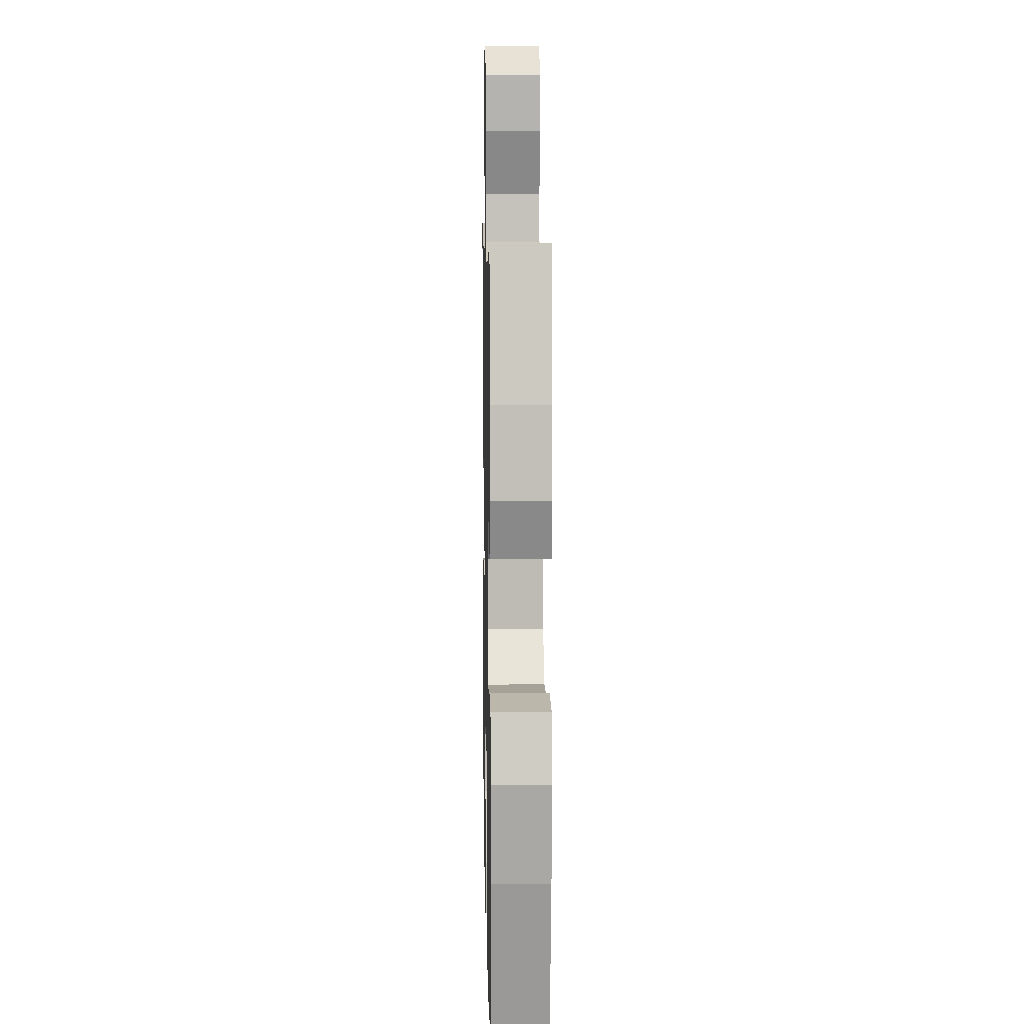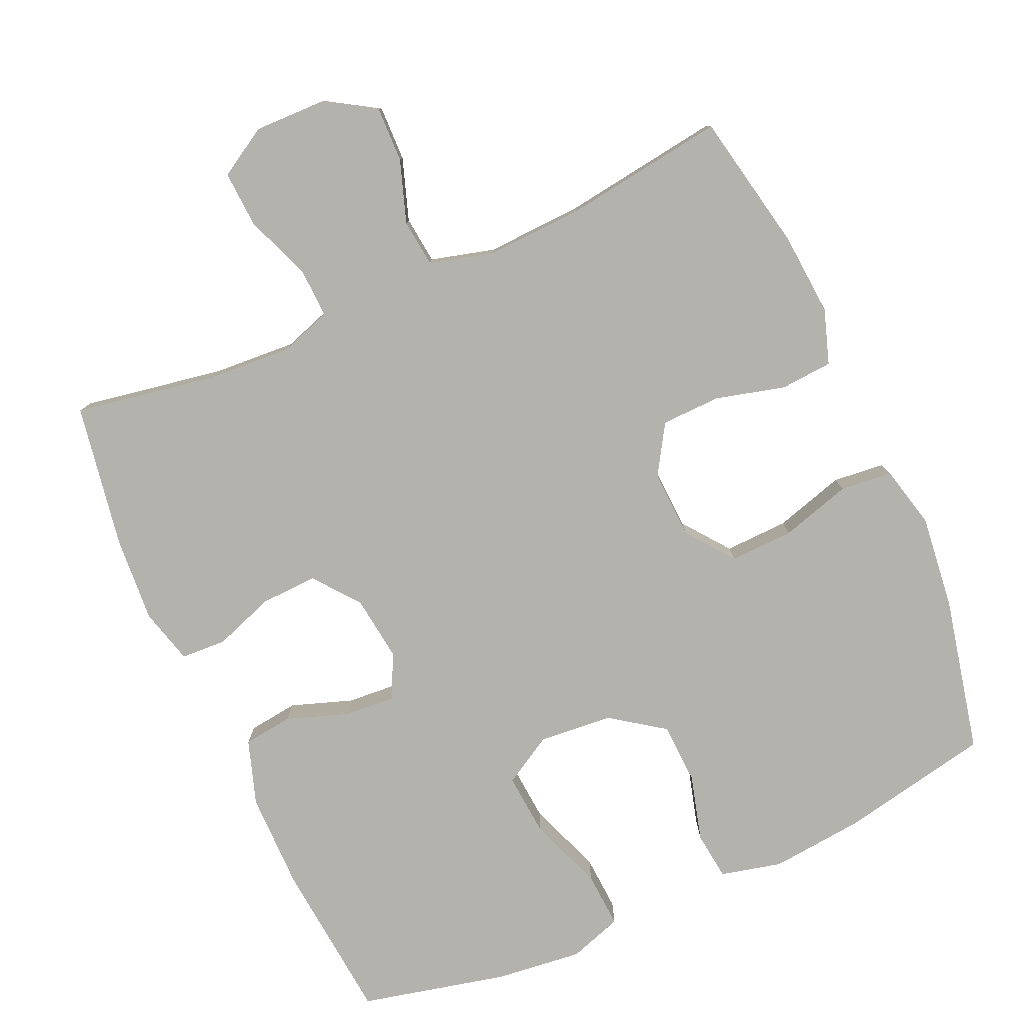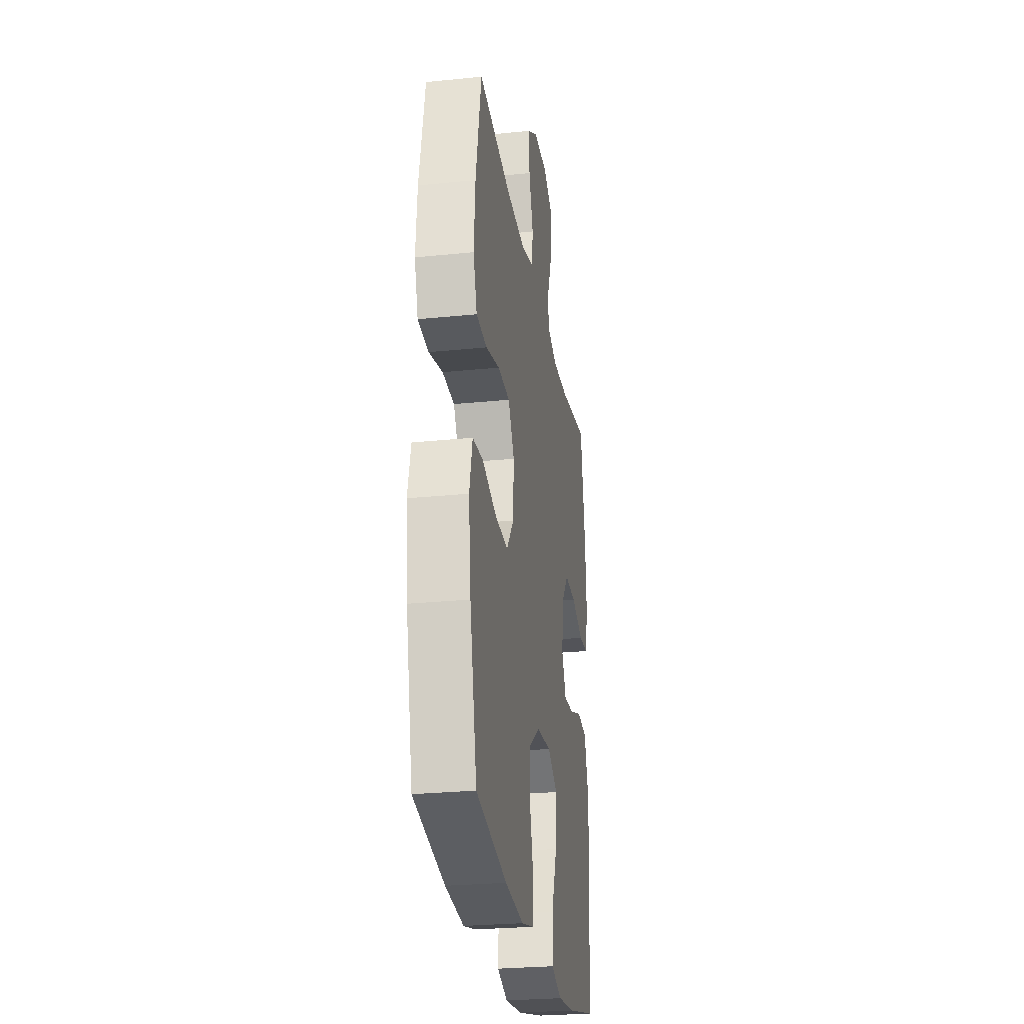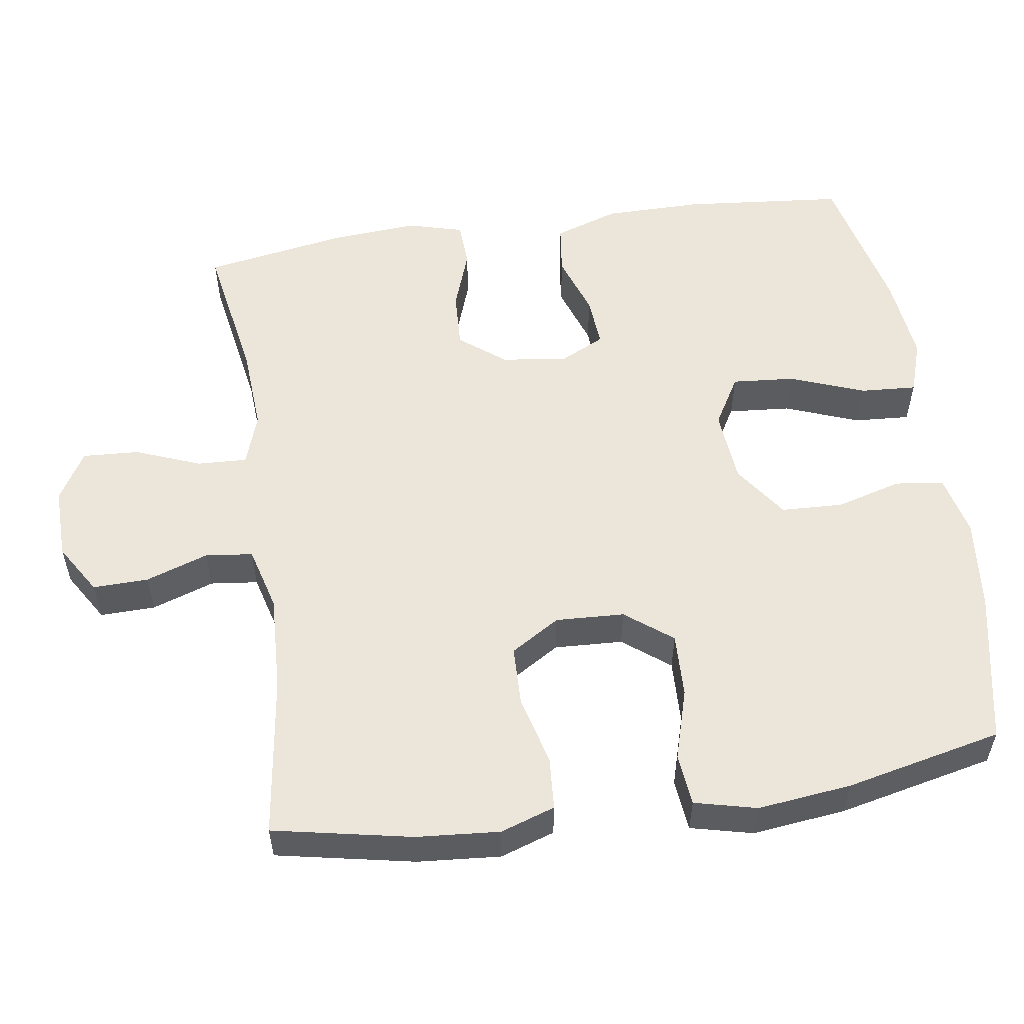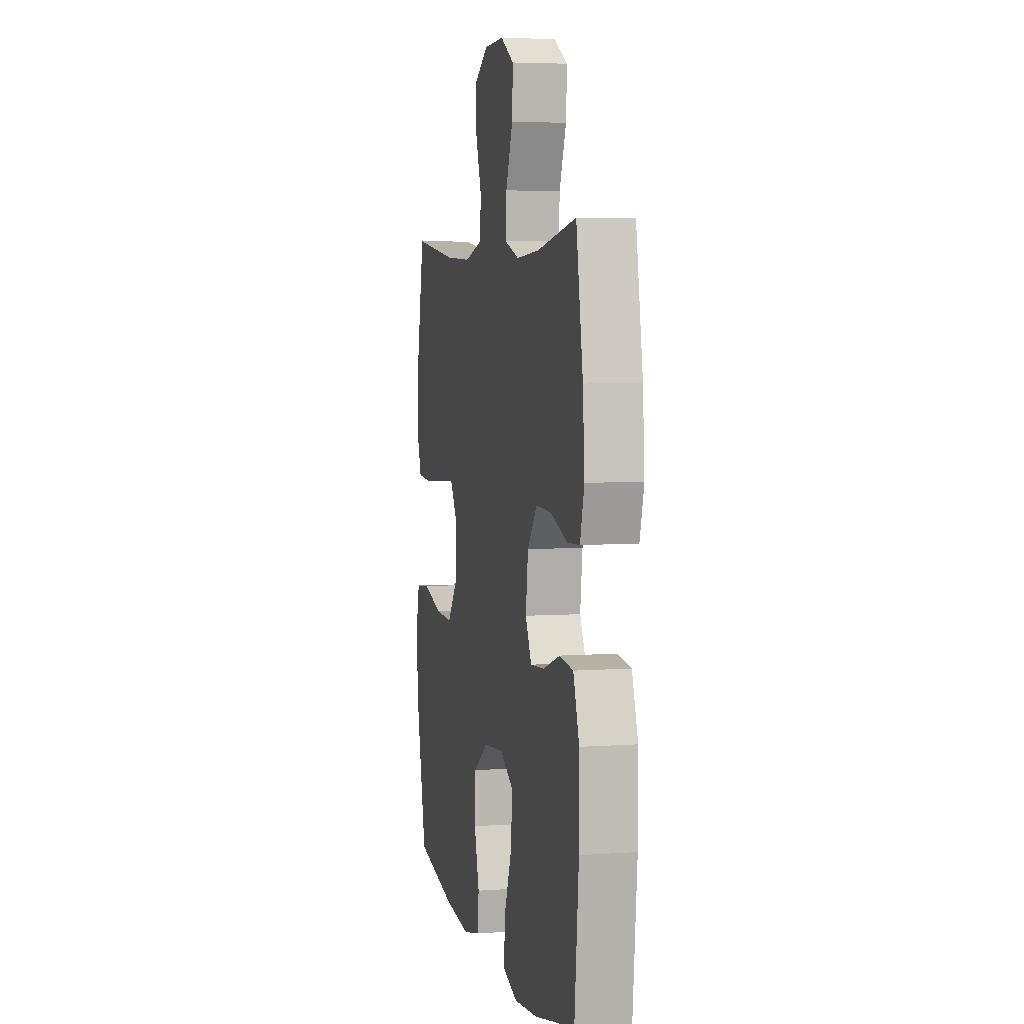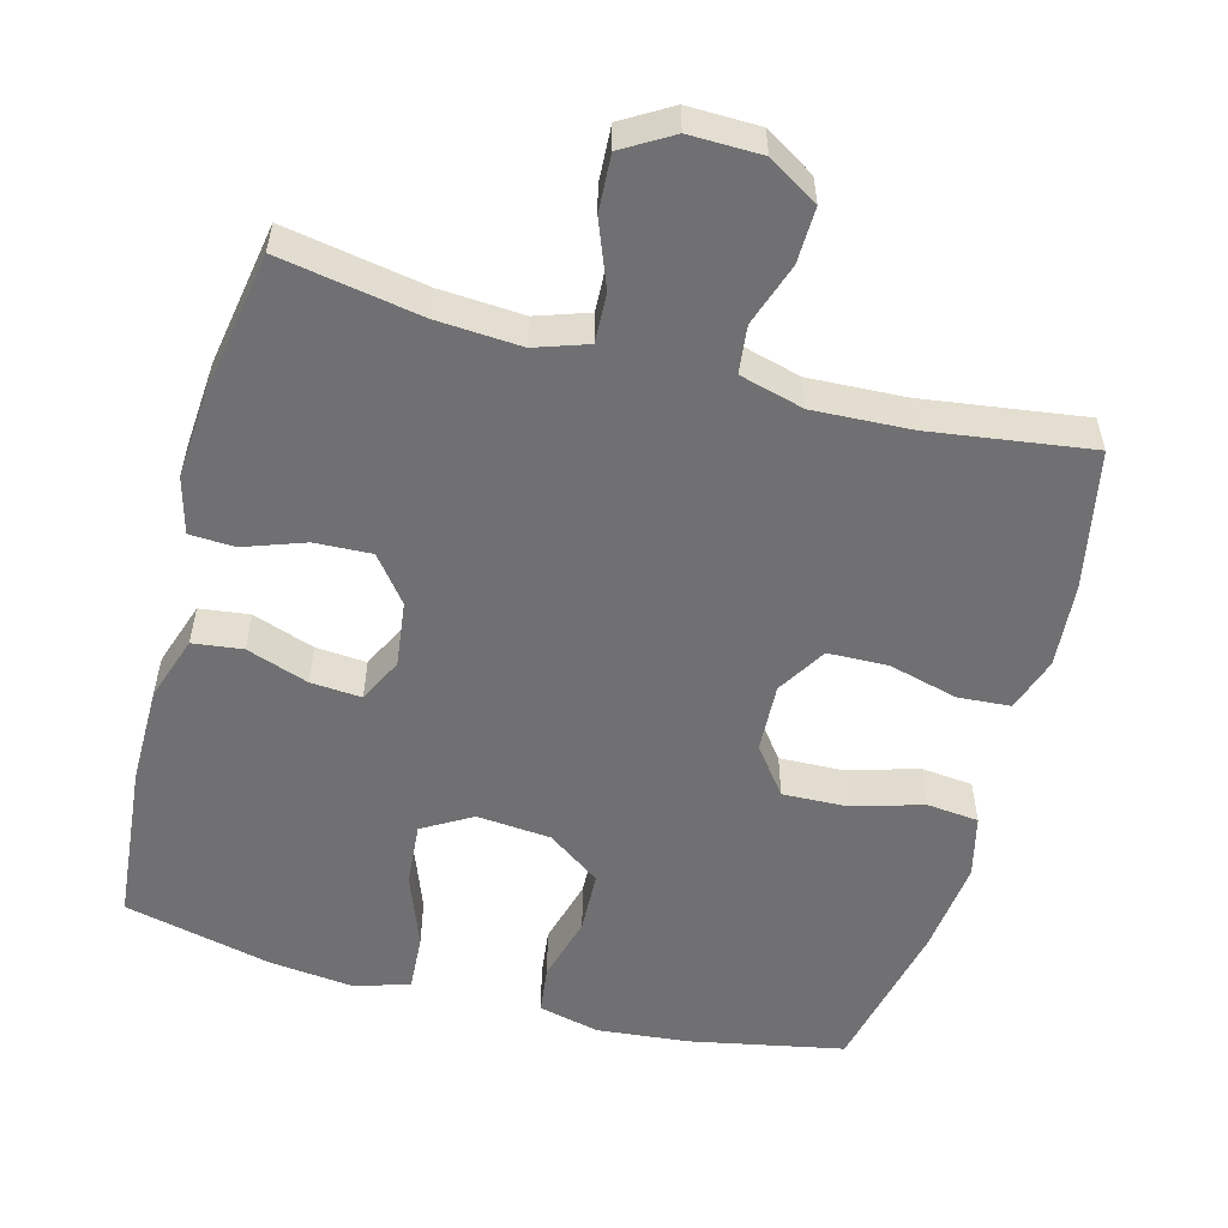
<metadata>
{"format":"obj","ext":"obj","renderer":"f3d","projection":"perspective","resolution":1024,"background":"white","views":[{"elev":8.5,"azim":88.8,"up":"+Z"},{"elev":-79.4,"azim":24.1,"up":"+Y"},{"elev":-26.7,"azim":99.1,"up":"+Z"},{"elev":55.3,"azim":81.6,"up":"+Y"},{"elev":5.0,"azim":-102.9,"up":"+Z"},{"elev":-55.0,"azim":-15.0,"up":"+Y"}]}
</metadata>
<code>
o path8602
v 0.2752 0.0375 0.4428
v 0.141 0.0375 0.4366
v 0.05217 0.0375 0.4605
v 0.04467 0.0375 0.5264
v 0.0741 0.0375 0.6128
v 0.07597 0.0375 0.6898
v 0.006859 0.0375 0.7324
v -0.09256 0.0375 0.7343
v -0.1606 0.0375 0.6939
v -0.1562 0.0375 0.6154
v -0.1212 0.0375 0.5254
v -0.1182 0.0375 0.4565
v -0.1908 0.0375 0.432
v -0.3068 0.0375 0.4395
v -0.503 0.0375 0.4739
v -0.537 0.0375 0.2748
v -0.5457 0.0375 0.1558
v -0.5248 0.0375 0.0786
v -0.4625 0.0375 0.07539
v -0.3782 0.0375 0.1052
v -0.2996 0.0375 0.1086
v -0.2505 0.0375 0.04591
v -0.2389 0.0375 -0.04495
v -0.2691 0.0375 -0.1065
v -0.3396 0.0375 -0.1011
v -0.4249 0.0375 -0.07146
v -0.494 0.0375 -0.08003
v -0.5237 0.0375 -0.1697
v -0.5242 0.0375 -0.3043
v -0.503 0.0375 -0.528
v -0.2997 0.0375 -0.5754
v -0.1799 0.0375 -0.5889
v -0.1057 0.0375 -0.5645
v -0.1107 0.0375 -0.4866
v -0.1493 0.0375 -0.3841
v -0.1564 0.0375 -0.2968
v -0.08817 0.0375 -0.2569
v 0.01419 0.0375 -0.2661
v 0.08805 0.0375 -0.3184
v 0.09161 0.0375 -0.4037
v 0.06635 0.0375 -0.4954
v 0.07454 0.0375 -0.5623
v 0.1592 0.0375 -0.5825
v 0.2867 0.0375 -0.57
v 0.4987 0.0375 -0.528
v 0.5466 0.0375 -0.3113
v 0.5617 0.0375 -0.1812
v 0.5409 0.0375 -0.09495
v 0.4689 0.0375 -0.08759
v 0.3709 0.0375 -0.1164
v 0.2821 0.0375 -0.1194
v 0.2322 0.0375 -0.05433
v 0.2277 0.0375 0.04098
v 0.2696 0.0375 0.1089
v 0.3526 0.0375 0.1111
v 0.4479 0.0375 0.08591
v 0.5207 0.0375 0.09108
v 0.5459 0.0375 0.1666
v 0.5368 0.0375 0.2818
v 0.4987 0.0375 0.4739
v 0.2752 -0.0375 0.4428
v 0.141 -0.0375 0.4366
v 0.05217 -0.0375 0.4605
v 0.04467 -0.0375 0.5264
v 0.0741 -0.0375 0.6128
v 0.07597 -0.0375 0.6898
v 0.006859 -0.0375 0.7324
v -0.09256 -0.0375 0.7343
v -0.1606 -0.0375 0.6939
v -0.1562 -0.0375 0.6154
v -0.1212 -0.0375 0.5254
v -0.1182 -0.0375 0.4565
v -0.1908 -0.0375 0.432
v -0.3068 -0.0375 0.4395
v -0.503 -0.0375 0.4739
v -0.537 -0.0375 0.2748
v -0.5457 -0.0375 0.1558
v -0.5248 -0.0375 0.0786
v -0.4625 -0.0375 0.07539
v -0.3782 -0.0375 0.1052
v -0.2996 -0.0375 0.1086
v -0.2505 -0.0375 0.04591
v -0.2389 -0.0375 -0.04495
v -0.2691 -0.0375 -0.1065
v -0.3396 -0.0375 -0.1011
v -0.4249 -0.0375 -0.07146
v -0.494 -0.0375 -0.08003
v -0.5237 -0.0375 -0.1697
v -0.5242 -0.0375 -0.3043
v -0.503 -0.0375 -0.528
v -0.2997 -0.0375 -0.5754
v -0.1799 -0.0375 -0.5889
v -0.1057 -0.0375 -0.5645
v -0.1107 -0.0375 -0.4866
v -0.1493 -0.0375 -0.3841
v -0.1564 -0.0375 -0.2968
v -0.08817 -0.0375 -0.2569
v 0.01419 -0.0375 -0.2661
v 0.08805 -0.0375 -0.3184
v 0.09161 -0.0375 -0.4037
v 0.06635 -0.0375 -0.4954
v 0.07454 -0.0375 -0.5623
v 0.1592 -0.0375 -0.5825
v 0.2867 -0.0375 -0.57
v 0.4987 -0.0375 -0.528
v 0.5466 -0.0375 -0.3113
v 0.5617 -0.0375 -0.1812
v 0.5409 -0.0375 -0.09495
v 0.4689 -0.0375 -0.08759
v 0.3709 -0.0375 -0.1164
v 0.2821 -0.0375 -0.1194
v 0.2322 -0.0375 -0.05433
v 0.2277 -0.0375 0.04098
v 0.2696 -0.0375 0.1089
v 0.3526 -0.0375 0.1111
v 0.4479 -0.0375 0.08591
v 0.5207 -0.0375 0.09108
v 0.5459 -0.0375 0.1666
v 0.5368 -0.0375 0.2818
v 0.4987 -0.0375 0.4739
v -0.537 0.0375 0.2748
v -0.5457 0.0375 0.1558
v -0.5248 0.0375 0.0786
v -0.5248 0.0375 0.0786
v -0.4625 0.0375 0.07539
v -0.5237 0.0375 -0.1697
v -0.5242 0.0375 -0.3043
v -0.494 0.0375 -0.08003
v -0.494 0.0375 -0.08003
v -0.503 0.0375 0.4739
v -0.503 0.0375 0.4739
v -0.503 0.0375 -0.528
v -0.503 0.0375 -0.528
v -0.4249 0.0375 -0.07146
v -0.3782 0.0375 0.1052
v -0.3396 0.0375 -0.1011
v -0.3068 0.0375 0.4395
v -0.2997 0.0375 -0.5754
v -0.2996 0.0375 0.1086
v -0.2691 0.0375 -0.1065
v -0.2691 0.0375 -0.1065
v -0.1908 0.0375 0.432
v -0.1799 0.0375 -0.5889
v -0.2505 0.0375 0.04591
v -0.2389 0.0375 -0.04495
v -0.1182 0.0375 0.4565
v -0.1182 0.0375 0.4565
v -0.1493 0.0375 -0.3841
v -0.1564 0.0375 -0.2968
v -0.1564 0.0375 -0.2968
v -0.1057 0.0375 -0.5645
v -0.1057 0.0375 -0.5645
v -0.09256 0.0375 0.7343
v -0.1606 0.0375 0.6939
v -0.1606 0.0375 0.6939
v -0.1562 0.0375 0.6154
v -0.08817 0.0375 -0.2569
v -0.1212 0.0375 0.5254
v -0.1107 0.0375 -0.4866
v 0.006859 0.0375 0.7324
v 0.01419 0.0375 -0.2661
v 0.07597 0.0375 0.6898
v 0.08805 0.0375 -0.3184
v 0.0741 0.0375 0.6128
v 0.04467 0.0375 0.5264
v 0.05217 0.0375 0.4605
v 0.05217 0.0375 0.4605
v 0.141 0.0375 0.4366
v 0.09161 0.0375 -0.4037
v 0.06635 0.0375 -0.4954
v 0.07454 0.0375 -0.5623
v 0.07454 0.0375 -0.5623
v 0.1592 0.0375 -0.5825
v 0.2752 0.0375 0.4428
v 0.2322 0.0375 -0.05433
v 0.2277 0.0375 0.04098
v 0.2867 0.0375 -0.57
v 0.2696 0.0375 0.1089
v 0.2821 0.0375 -0.1194
v 0.3526 0.0375 0.1111
v 0.3709 0.0375 -0.1164
v 0.4479 0.0375 0.08591
v 0.4689 0.0375 -0.08759
v 0.5207 0.0375 0.09108
v 0.5207 0.0375 0.09108
v 0.5409 0.0375 -0.09495
v 0.5409 0.0375 -0.09495
v 0.4987 0.0375 0.4739
v 0.4987 0.0375 0.4739
v 0.4987 0.0375 -0.528
v 0.4987 0.0375 -0.528
v 0.5368 0.0375 0.2818
v 0.5459 0.0375 0.1666
v 0.5466 0.0375 -0.3113
v 0.5617 0.0375 -0.1812
v -0.537 -0.0375 0.2748
v -0.5457 -0.0375 0.1558
v -0.5248 -0.0375 0.0786
v -0.5248 -0.0375 0.0786
v -0.4625 -0.0375 0.07539
v -0.5237 -0.0375 -0.1697
v -0.5242 -0.0375 -0.3043
v -0.494 -0.0375 -0.08003
v -0.494 -0.0375 -0.08003
v -0.503 -0.0375 0.4739
v -0.503 -0.0375 0.4739
v -0.503 -0.0375 -0.528
v -0.503 -0.0375 -0.528
v -0.4249 -0.0375 -0.07146
v -0.3782 -0.0375 0.1052
v -0.3396 -0.0375 -0.1011
v -0.3068 -0.0375 0.4395
v -0.2997 -0.0375 -0.5754
v -0.2996 -0.0375 0.1086
v -0.2691 -0.0375 -0.1065
v -0.2691 -0.0375 -0.1065
v -0.1908 -0.0375 0.432
v -0.1799 -0.0375 -0.5889
v -0.2505 -0.0375 0.04591
v -0.2389 -0.0375 -0.04495
v -0.1182 -0.0375 0.4565
v -0.1182 -0.0375 0.4565
v -0.1493 -0.0375 -0.3841
v -0.1564 -0.0375 -0.2968
v -0.1564 -0.0375 -0.2968
v -0.1057 -0.0375 -0.5645
v -0.1057 -0.0375 -0.5645
v -0.09256 -0.0375 0.7343
v -0.1606 -0.0375 0.6939
v -0.1606 -0.0375 0.6939
v -0.1562 -0.0375 0.6154
v -0.08817 -0.0375 -0.2569
v -0.1212 -0.0375 0.5254
v -0.1107 -0.0375 -0.4866
v 0.006859 -0.0375 0.7324
v 0.01419 -0.0375 -0.2661
v 0.07597 -0.0375 0.6898
v 0.08805 -0.0375 -0.3184
v 0.0741 -0.0375 0.6128
v 0.04467 -0.0375 0.5264
v 0.05217 -0.0375 0.4605
v 0.05217 -0.0375 0.4605
v 0.141 -0.0375 0.4366
v 0.09161 -0.0375 -0.4037
v 0.06635 -0.0375 -0.4954
v 0.07454 -0.0375 -0.5623
v 0.07454 -0.0375 -0.5623
v 0.1592 -0.0375 -0.5825
v 0.2752 -0.0375 0.4428
v 0.2322 -0.0375 -0.05433
v 0.2277 -0.0375 0.04098
v 0.2867 -0.0375 -0.57
v 0.2696 -0.0375 0.1089
v 0.2821 -0.0375 -0.1194
v 0.3526 -0.0375 0.1111
v 0.3709 -0.0375 -0.1164
v 0.4479 -0.0375 0.08591
v 0.4689 -0.0375 -0.08759
v 0.5207 -0.0375 0.09108
v 0.5207 -0.0375 0.09108
v 0.5409 -0.0375 -0.09495
v 0.5409 -0.0375 -0.09495
v 0.4987 -0.0375 0.4739
v 0.4987 -0.0375 0.4739
v 0.4987 -0.0375 -0.528
v 0.4987 -0.0375 -0.528
v 0.5368 -0.0375 0.2818
v 0.5459 -0.0375 0.1666
v 0.5466 -0.0375 -0.3113
v 0.5617 -0.0375 -0.1812
f 202 213 223
f 251 219 220
f 196 210 212
f 228 231 235
f 269 254 252
f 236 220 232
f 224 211 202
f 251 220 250
f 219 217 214
f 201 211 209
f 259 268 257
f 255 249 253
f 232 215 224
f 221 240 233
f 253 243 251
f 248 245 246
f 243 253 249
f 239 233 240
f 251 241 219
f 241 221 219
f 268 267 255
f 214 212 210
f 233 239 231
f 221 217 219
f 210 197 200
f 210 196 197
f 200 197 198
f 238 250 236
f 234 218 226
f 212 214 217
f 223 213 234
f 196 212 205
f 269 252 265
f 252 244 248
f 229 231 228
f 201 209 203
f 263 249 267
f 249 255 267
f 240 221 241
f 235 231 239
f 250 220 236
f 213 202 207
f 254 269 256
f 256 270 258
f 270 256 269
f 232 220 215
f 261 258 270
f 251 243 241
f 257 268 255
f 237 235 239
f 254 250 238
f 224 215 211
f 252 254 238
f 252 238 244
f 244 245 248
f 202 211 201
f 234 213 218
f 223 224 202
f 16 17 77 76
f 17 124 199 77
f 18 19 79 78
f 28 29 89 88
f 129 28 88 204
f 131 16 76 206
f 29 133 208 89
f 26 27 87 86
f 19 20 80 79
f 25 26 86 85
f 14 15 75 74
f 30 31 91 90
f 20 21 81 80
f 141 25 85 216
f 13 14 74 73
f 31 32 92 91
f 21 22 82 81
f 23 24 84 83
f 22 23 83 82
f 147 13 73 222
f 35 150 225 95
f 32 152 227 92
f 8 155 230 68
f 9 10 70 69
f 36 37 97 96
f 10 11 71 70
f 34 35 95 94
f 33 34 94 93
f 11 12 72 71
f 7 8 68 67
f 37 38 98 97
f 6 7 67 66
f 38 39 99 98
f 5 6 66 65
f 4 5 65 64
f 167 4 64 242
f 2 3 63 62
f 40 41 101 100
f 41 172 247 101
f 42 43 103 102
f 39 40 100 99
f 1 2 62 61
f 52 53 113 112
f 43 44 104 103
f 53 54 114 113
f 51 52 112 111
f 54 55 115 114
f 50 51 111 110
f 55 56 116 115
f 49 50 110 109
f 56 185 260 116
f 187 49 109 262
f 189 1 61 264
f 44 191 266 104
f 59 60 120 119
f 58 59 119 118
f 57 58 118 117
f 45 46 106 105
f 47 48 108 107
f 46 47 107 106
f 127 148 138
f 176 145 144
f 121 137 135
f 153 160 156
f 194 177 179
f 161 157 145
f 149 127 136
f 176 175 145
f 144 139 142
f 126 134 136
f 184 182 193
f 180 178 174
f 157 149 140
f 146 158 165
f 178 176 168
f 173 171 170
f 168 174 178
f 164 165 158
f 176 144 166
f 166 144 146
f 193 180 192
f 139 135 137
f 158 156 164
f 146 144 142
f 135 125 122
f 135 122 121
f 125 123 122
f 163 161 175
f 159 151 143
f 137 142 139
f 148 159 138
f 121 130 137
f 194 190 177
f 177 173 169
f 154 153 156
f 126 128 134
f 188 192 174
f 174 192 180
f 165 166 146
f 160 164 156
f 175 161 145
f 138 132 127
f 179 181 194
f 181 183 195
f 195 194 181
f 157 140 145
f 186 195 183
f 176 166 168
f 182 180 193
f 162 164 160
f 179 163 175
f 149 136 140
f 177 163 179
f 177 169 163
f 169 173 170
f 127 126 136
f 159 143 138
f 148 127 149

</code>
